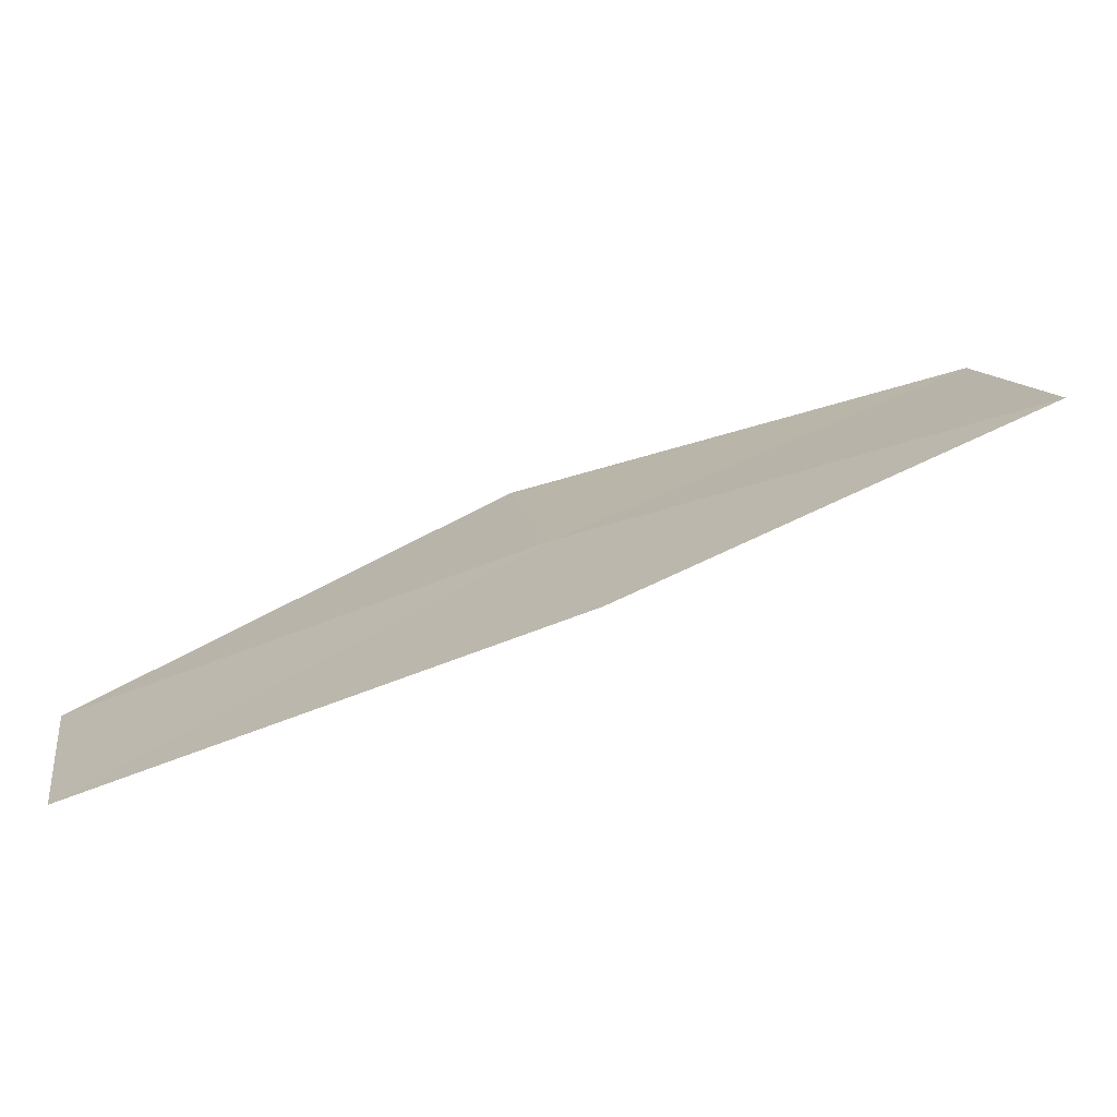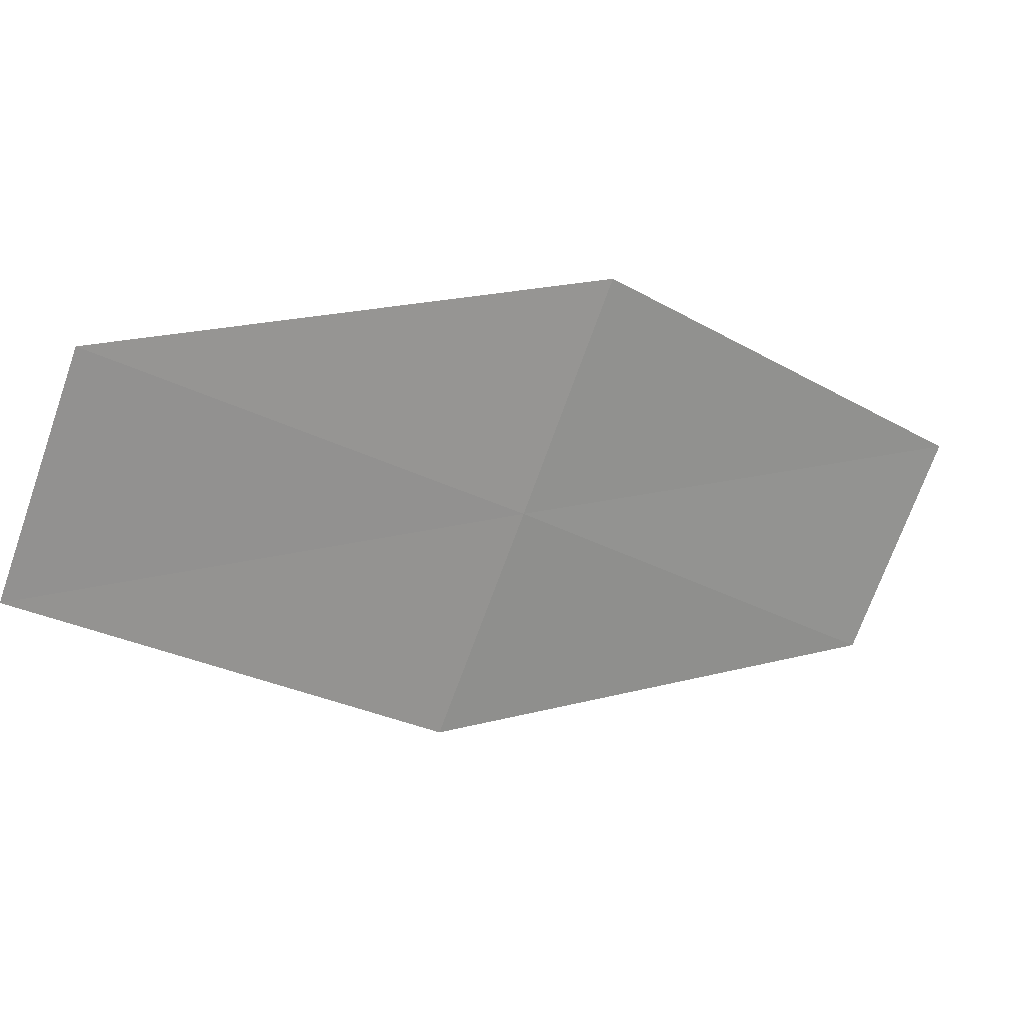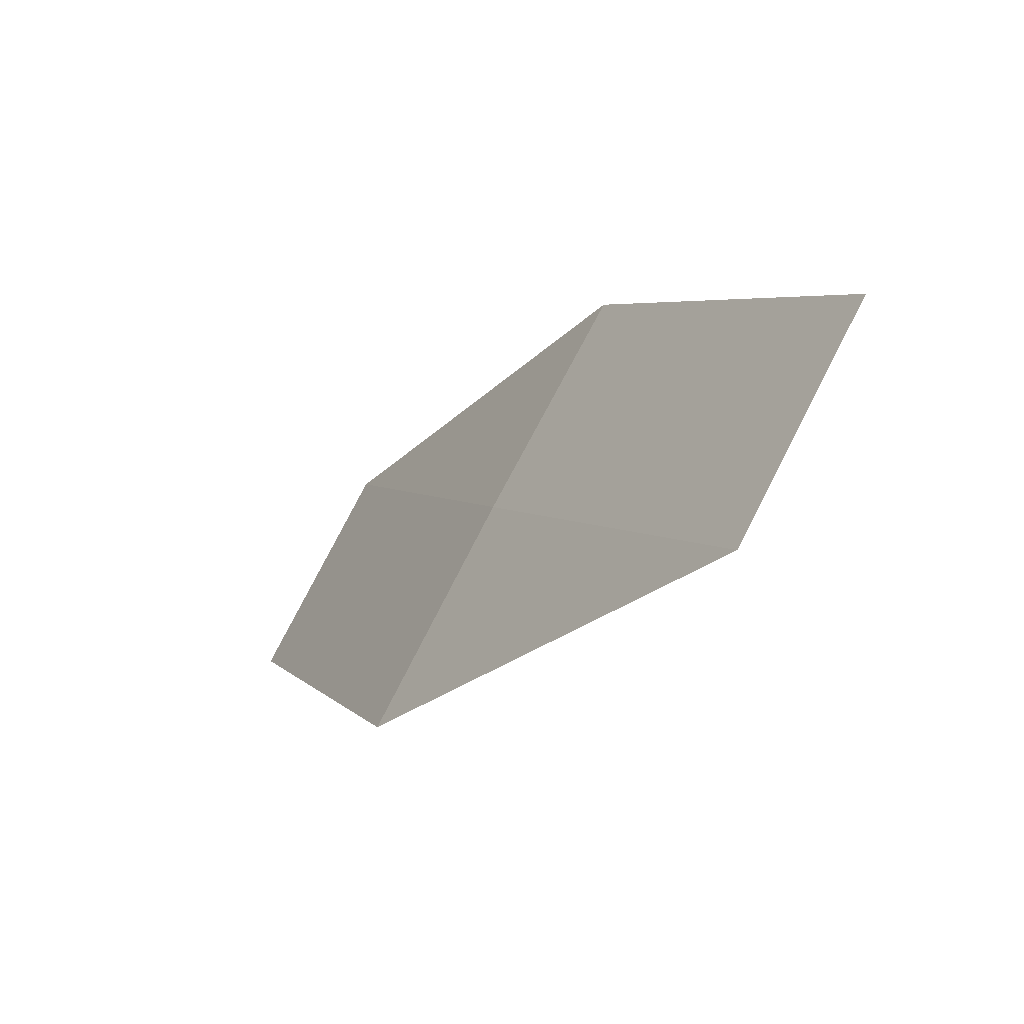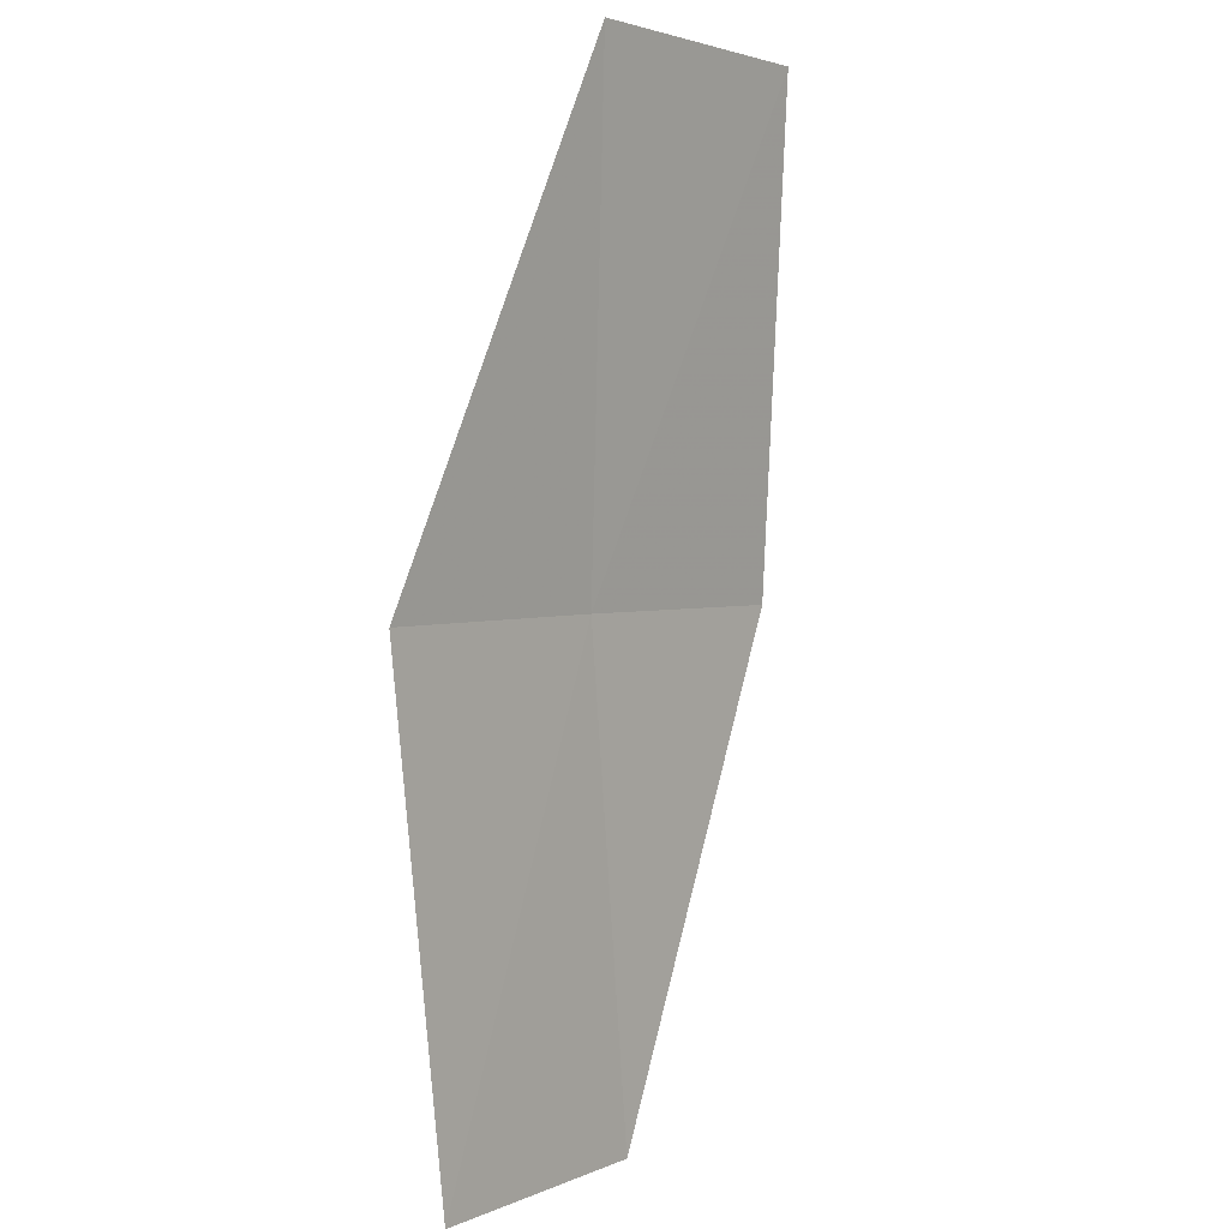
<metadata>
{"format":"obj","ext":"obj","renderer":"f3d","projection":"perspective","resolution":1024,"background":"white","views":[{"elev":-35.3,"azim":-27.7,"up":"+Y"},{"elev":58.5,"azim":-164.2,"up":"+Z"},{"elev":18.6,"azim":28.7,"up":"+Y"},{"elev":-65.6,"azim":52.0,"up":"+Y"}]}
</metadata>
<code>
v -14.77 23.51 18.82
v -14.56 24.49 17.91
v -16.69 22.86 17.11
v -16.91 21.86 17.95
v -14.98 22.5 19.73
v -12.47 25.09 19.42
v -12.67 24.11 20.38
f 1 2 3
f 1 3 4
f 1 4 5
f 1 6 2
f 1 7 6
f 1 5 7

</code>
